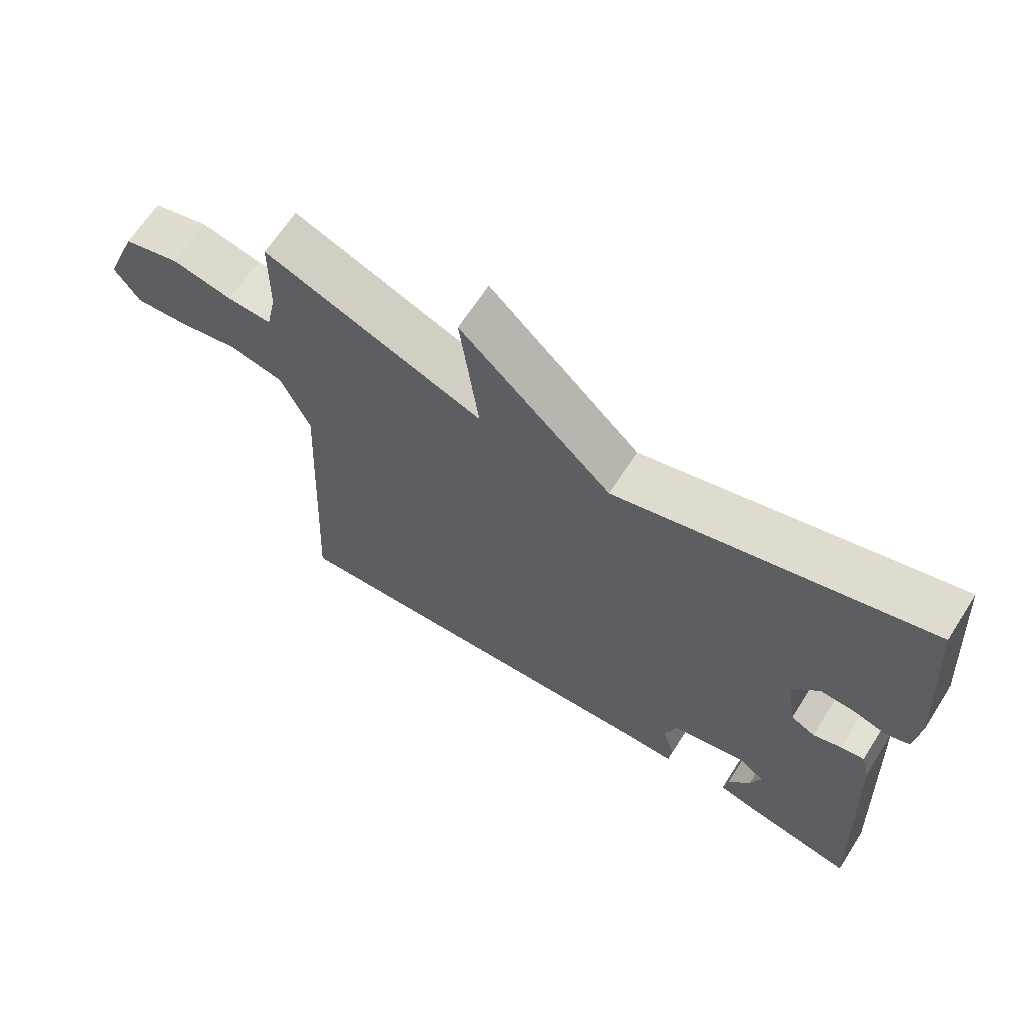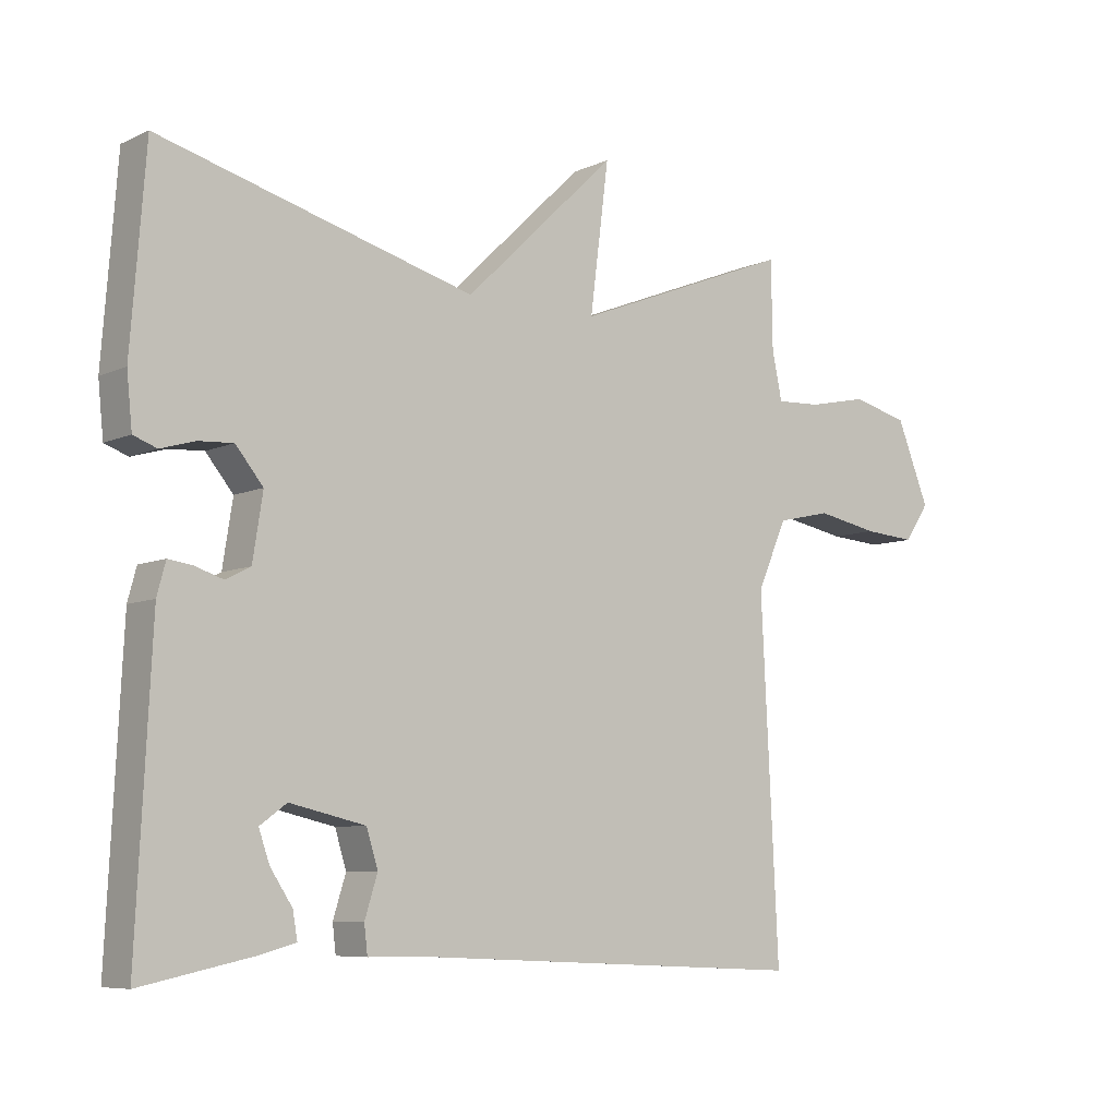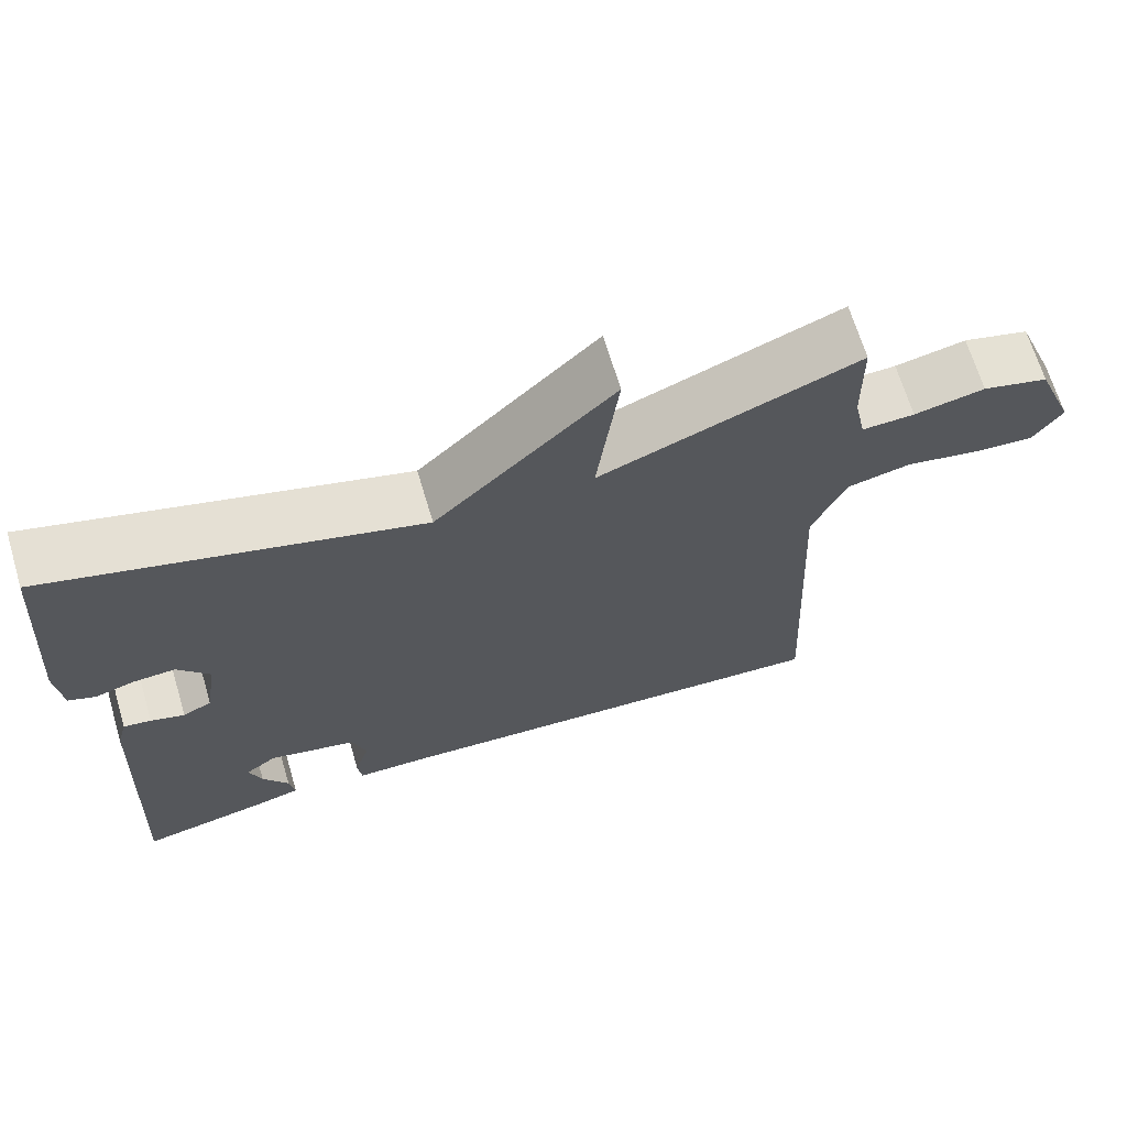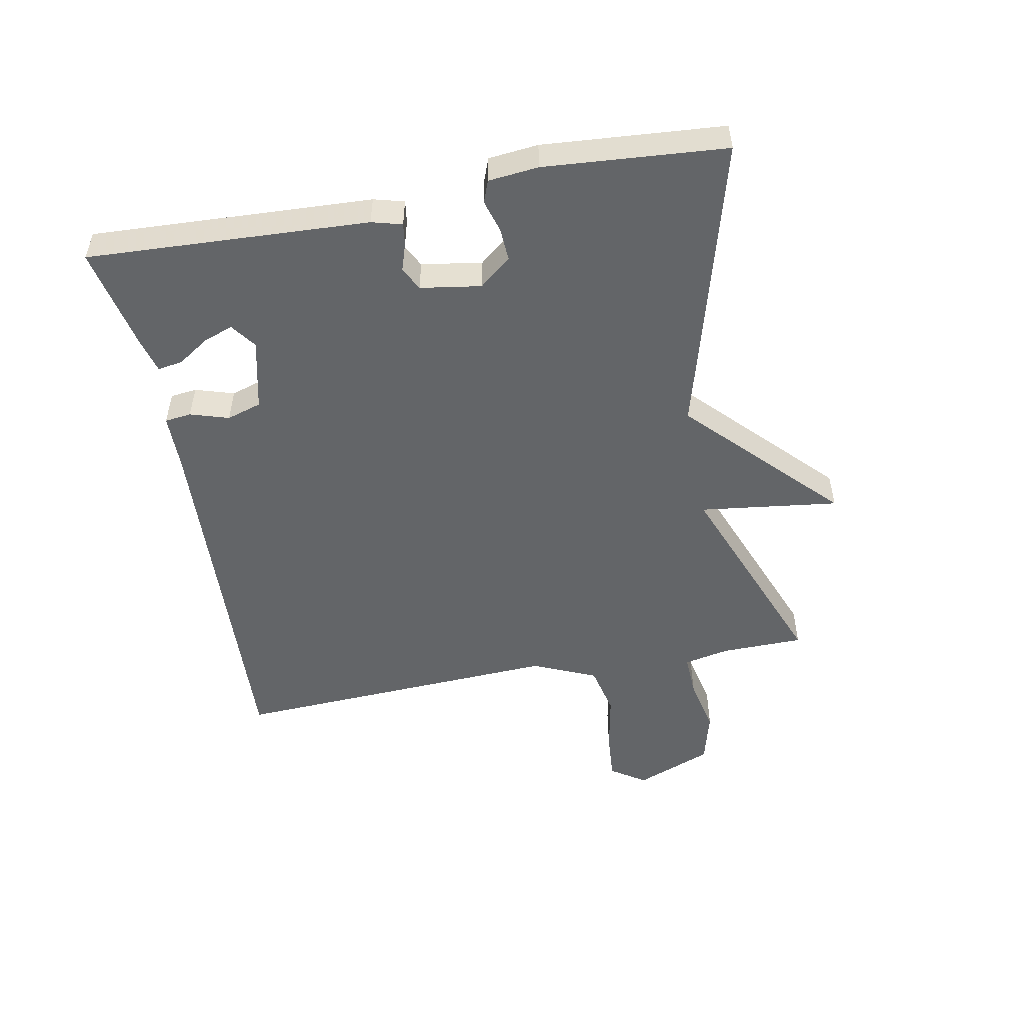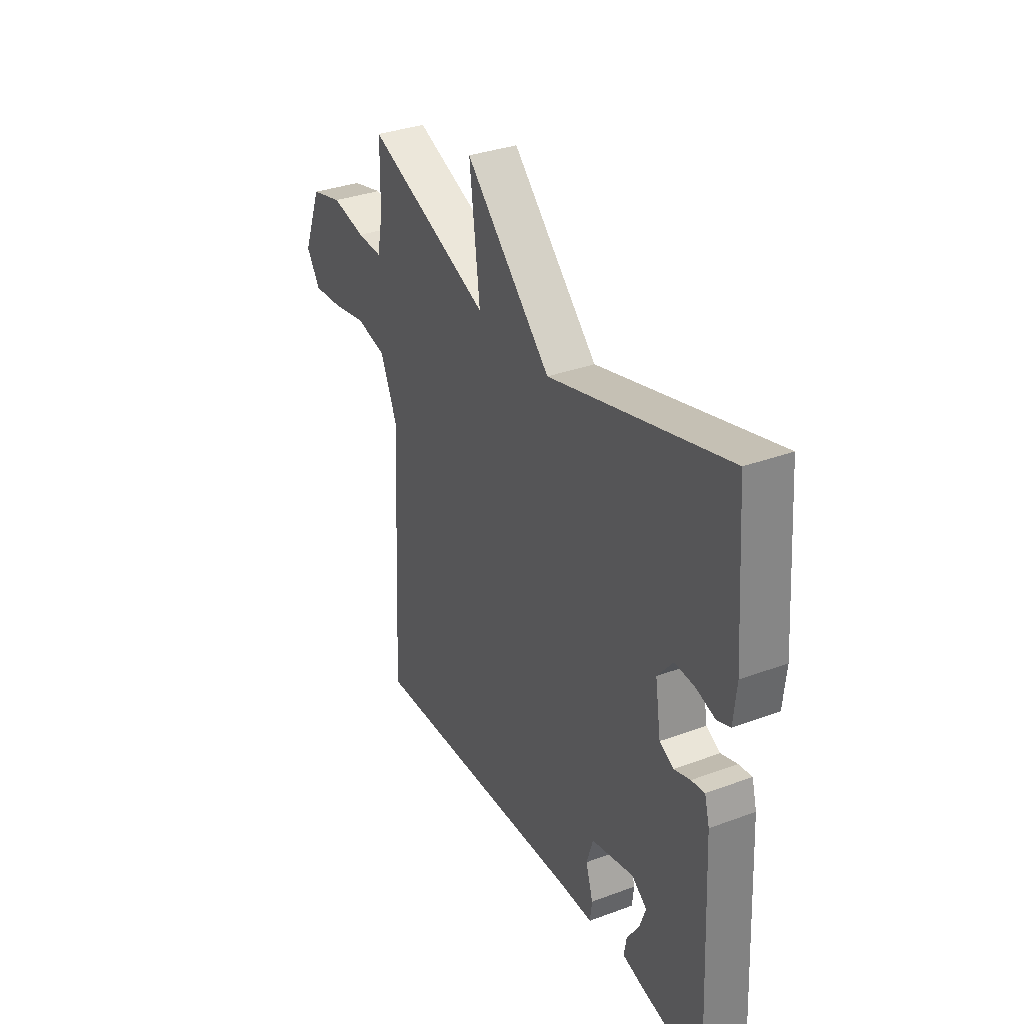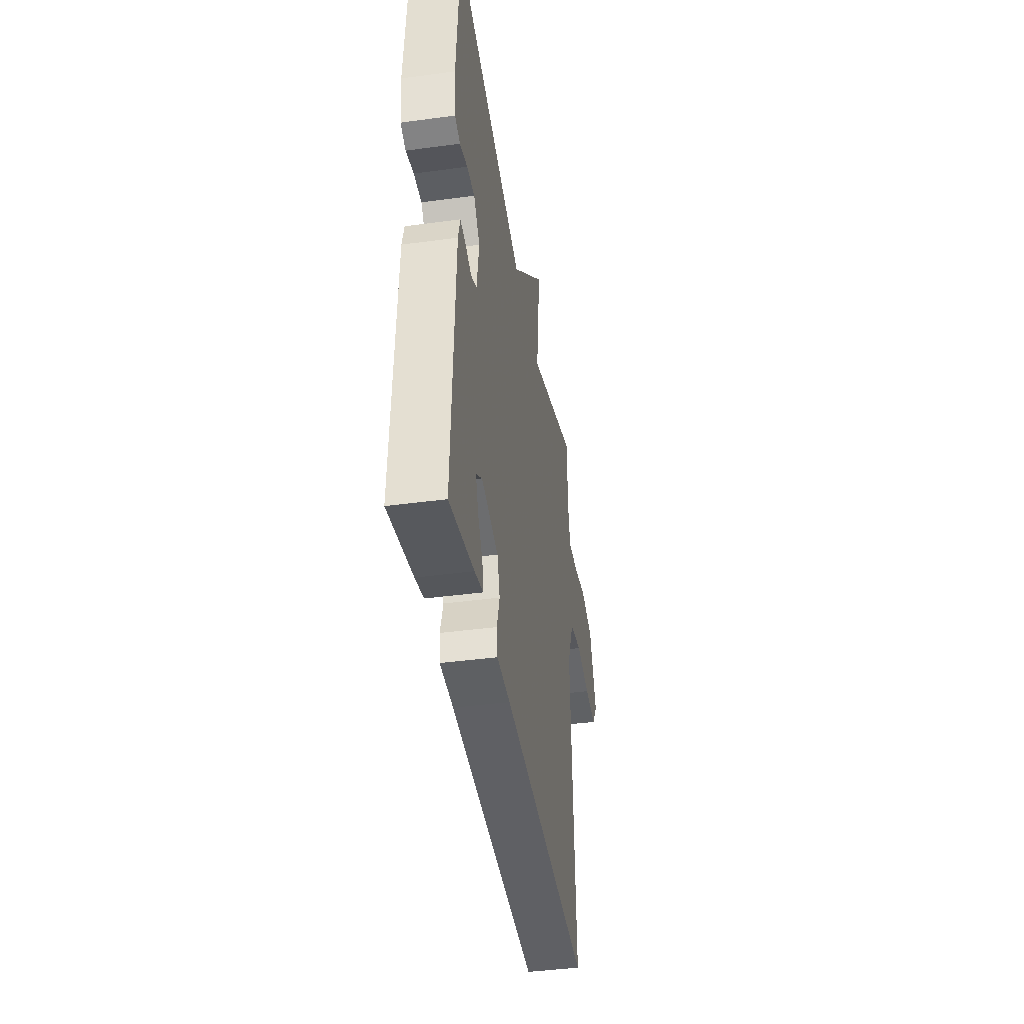
<metadata>
{"format":"obj","ext":"obj","renderer":"f3d","projection":"perspective","resolution":1024,"background":"white","views":[{"elev":65.5,"azim":-147.4,"up":"+Z"},{"elev":-7.4,"azim":-38.2,"up":"+Z"},{"elev":67.4,"azim":-16.7,"up":"+Z"},{"elev":-51.4,"azim":-79.2,"up":"+Y"},{"elev":33.7,"azim":-116.8,"up":"+Z"},{"elev":-41.4,"azim":-80.7,"up":"+Z"}]}
</metadata>
<code>
v 0.5 0.07 0.5
v 0.502 0.07 0.369
v 0.517 0.07 0.297
v 0.584 0.07 0.3
v 0.674 0.07 0.319
v 0.758 0.07 0.297
v 0.807 0.07 0.175
v 0.77 0.07 0.12
v 0.692 0.07 0.126
v 0.599 0.07 0.144
v 0.518 0.07 0.126
v 0.474 0.07 0.025
v 0.5 0.07 -0.5
v -0.09 0.07 -0.471
v -0.179 0.07 -0.47
v -0.184 0.07 -0.428
v -0.165 0.07 -0.367
v -0.182 0.07 -0.312
v -0.295 0.07 -0.286
v -0.335 0.07 -0.315
v -0.319 0.07 -0.361
v -0.286 0.07 -0.411
v -0.279 0.07 -0.451
v -0.336 0.07 -0.466
v -0.5 0.07 -0.5
v -0.478 0.07 -0.055
v -0.465 0.07 -0.007
v -0.43 0.07 -0.012
v -0.387 0.07 -0.026
v -0.35 0.07 -0.007
v -0.335 0.07 0.089
v -0.376 0.07 0.139
v -0.428 0.07 0.136
v -0.479 0.07 0.121
v -0.514 0.07 0.134
v -0.522 0.07 0.213
v -0.5 0.07 0.5
v -0.029 0.07 0.371
v 0.199 0.07 0.591
v 0.171 0.07 0.371
v 0.5 0 0.5
v 0.502 0 0.369
v 0.517 0 0.297
v 0.584 0 0.3
v 0.674 0 0.319
v 0.758 0 0.297
v 0.807 0 0.175
v 0.77 0 0.12
v 0.692 0 0.126
v 0.599 0 0.144
v 0.518 0 0.126
v 0.474 0 0.025
v 0.5 0 -0.5
v -0.09 0 -0.471
v -0.179 0 -0.47
v -0.184 0 -0.428
v -0.165 0 -0.367
v -0.182 0 -0.312
v -0.295 0 -0.286
v -0.335 0 -0.315
v -0.319 0 -0.361
v -0.286 0 -0.411
v -0.279 0 -0.451
v -0.336 0 -0.466
v -0.5 0 -0.5
v -0.478 0 -0.055
v -0.465 0 -0.007
v -0.43 0 -0.012
v -0.387 0 -0.026
v -0.35 0 -0.007
v -0.335 0 0.089
v -0.376 0 0.139
v -0.428 0 0.136
v -0.479 0 0.121
v -0.514 0 0.134
v -0.522 0 0.213
v -0.5 0 0.5
v -0.029 0 0.371
v 0.199 0 0.591
v 0.171 0 0.371
f 38 39 40
f 36 37 38
f 35 36 38
f 34 35 38
f 33 34 38
f 32 33 38 40
f 40 1 2
f 32 40 2
f 31 32 2
f 27 28 29
f 26 27 29
f 25 26 29
f 24 25 29
f 24 29 30
f 21 22 23 24
f 20 21 24
f 20 24 30 31
f 14 15 16 17
f 14 17 18
f 13 14 18
f 12 13 18
f 11 12 18 19
f 8 9 10
f 7 8 10
f 6 7 10
f 5 6 10
f 4 5 10
f 3 4 10 11
f 2 3 11 19
f 2 19 20 31
f 80 79 78
f 78 77 76
f 78 76 75
f 78 75 74
f 78 74 73
f 80 78 73 72
f 42 41 80
f 42 80 72
f 42 72 71
f 69 68 67
f 69 67 66
f 69 66 65
f 69 65 64
f 70 69 64
f 64 63 62 61
f 64 61 60
f 71 70 64 60
f 57 56 55 54
f 58 57 54
f 58 54 53
f 58 53 52
f 59 58 52 51
f 50 49 48
f 50 48 47
f 50 47 46
f 50 46 45
f 50 45 44
f 51 50 44 43
f 59 51 43 42
f 71 60 59 42
f 1 41 42 2
f 2 42 43 3
f 3 43 44 4
f 4 44 45 5
f 5 45 46 6
f 6 46 47 7
f 7 47 48 8
f 8 48 49 9
f 9 49 50 10
f 10 50 51 11
f 11 51 52 12
f 12 52 53 13
f 13 53 54 14
f 14 54 55 15
f 15 55 56 16
f 16 56 57 17
f 17 57 58 18
f 18 58 59 19
f 19 59 60 20
f 20 60 61 21
f 21 61 62 22
f 22 62 63 23
f 23 63 64 24
f 24 64 65 25
f 25 65 66 26
f 26 66 67 27
f 27 67 68 28
f 28 68 69 29
f 29 69 70 30
f 30 70 71 31
f 31 71 72 32
f 32 72 73 33
f 33 73 74 34
f 34 74 75 35
f 35 75 76 36
f 36 76 77 37
f 37 77 78 38
f 38 78 79 39
f 39 79 80 40
f 40 80 41 1

</code>
